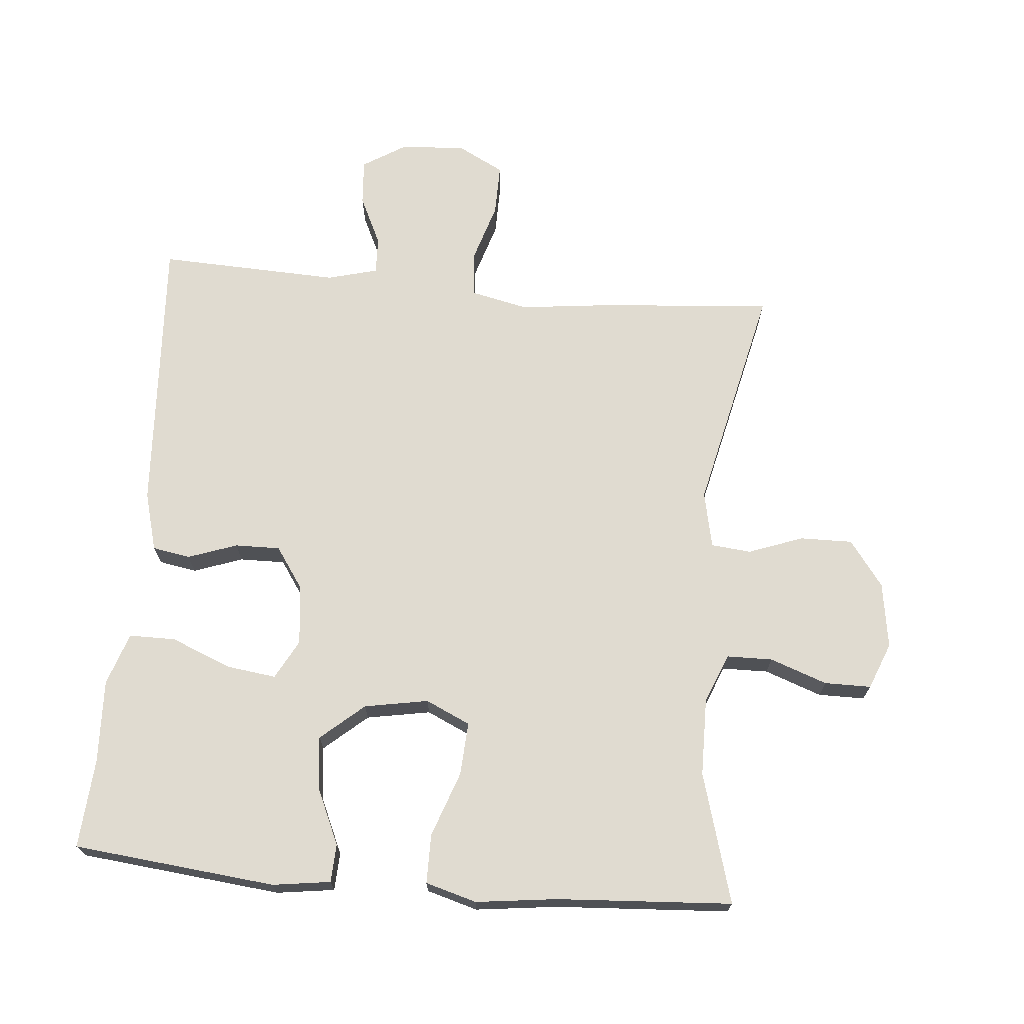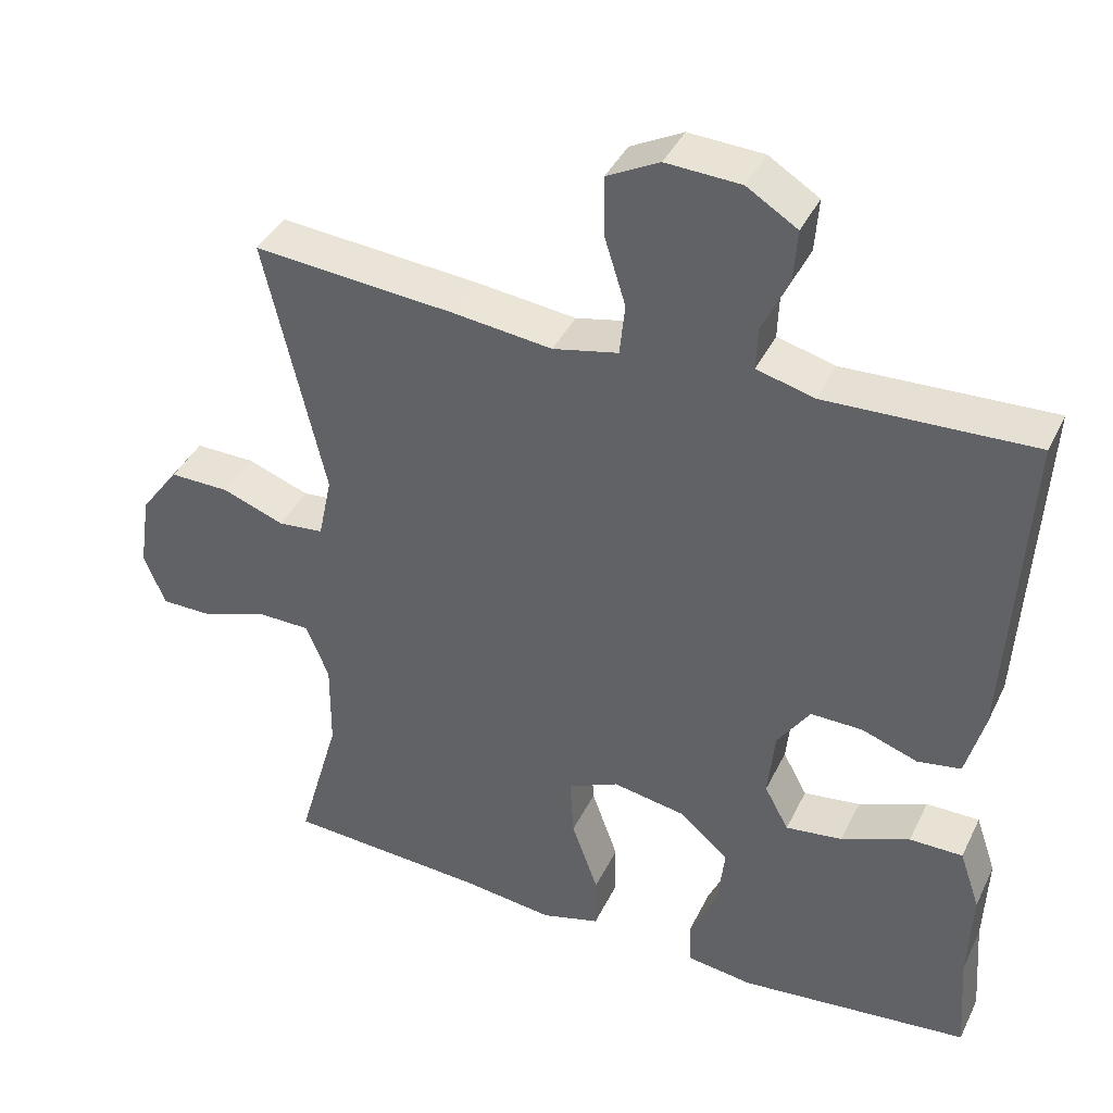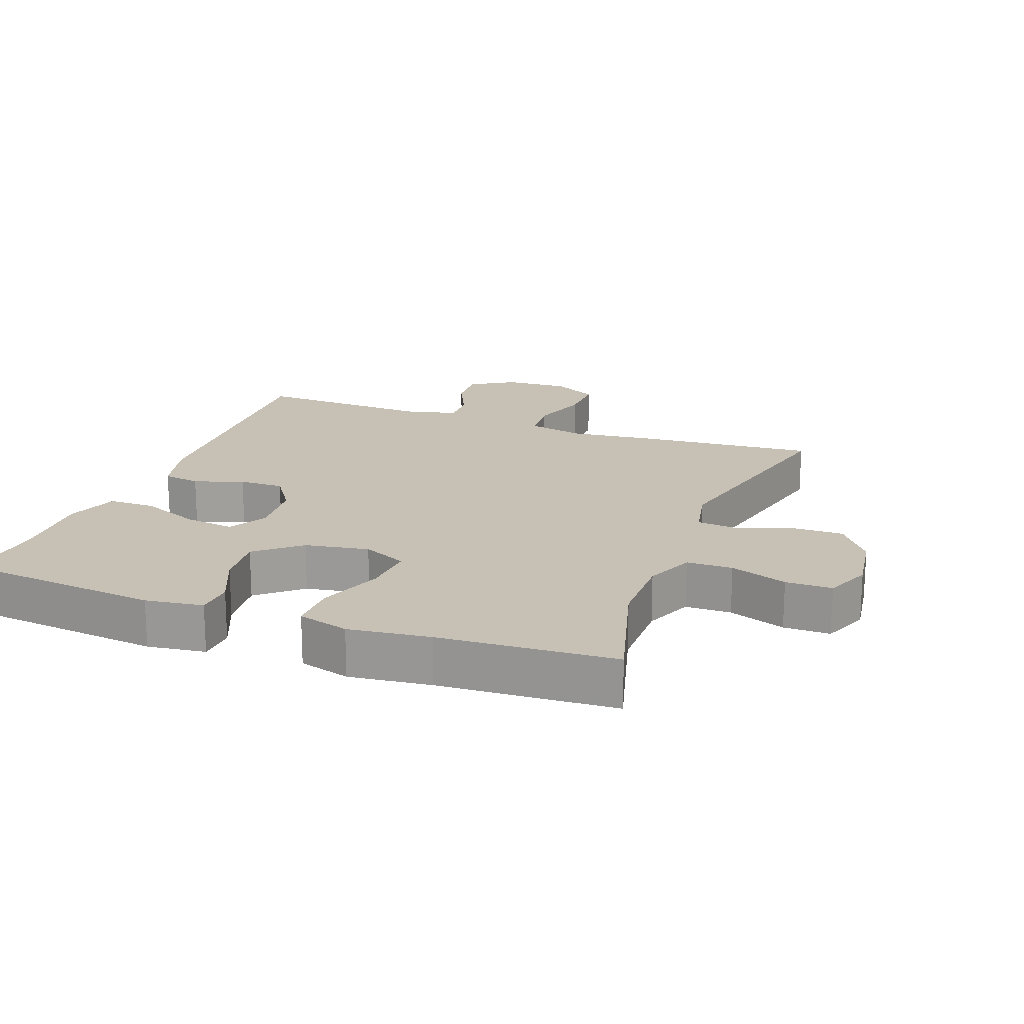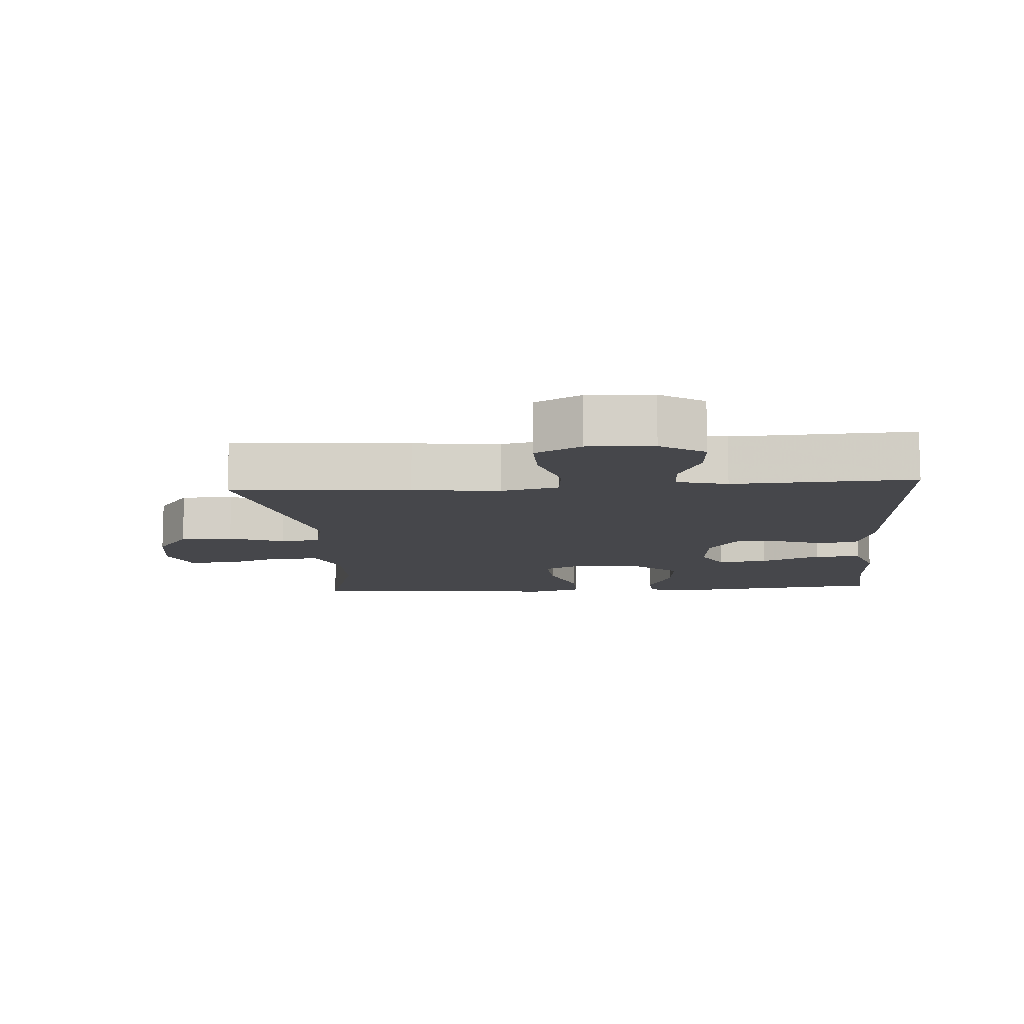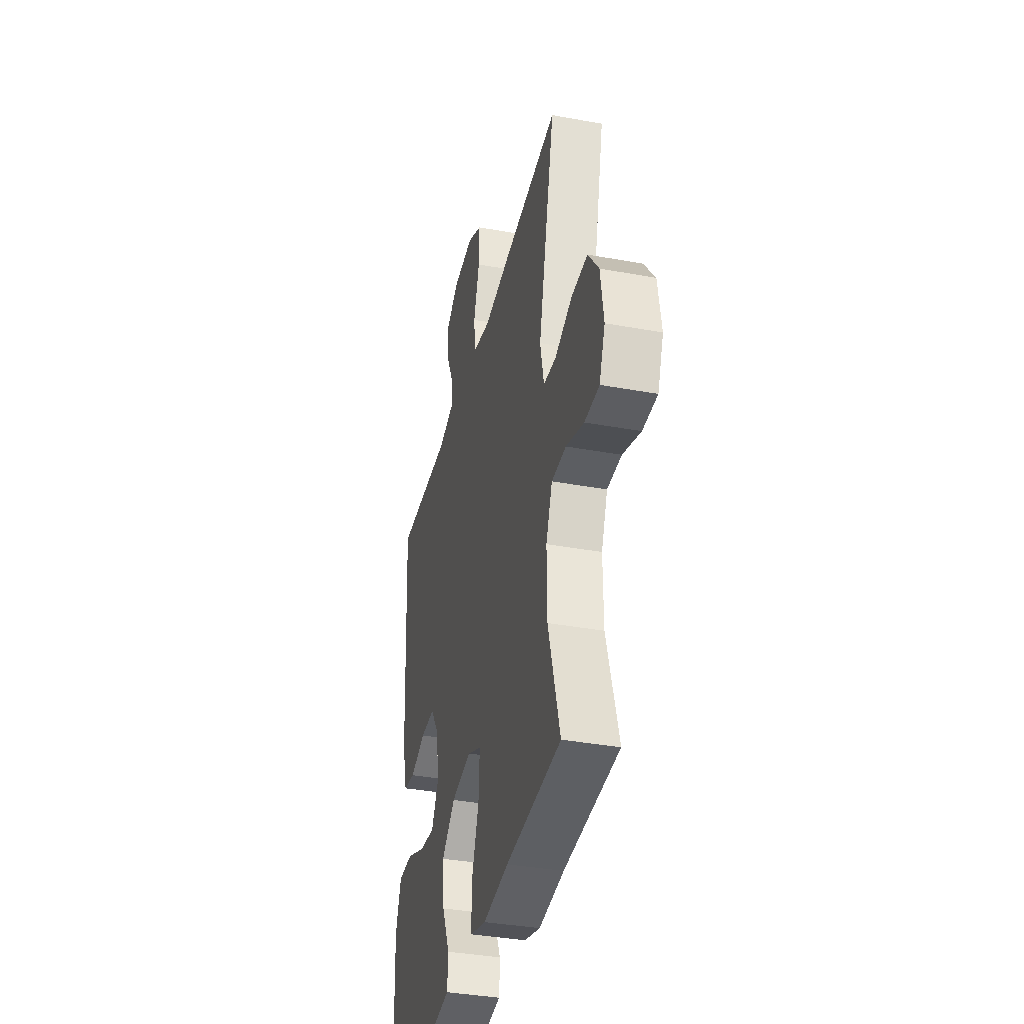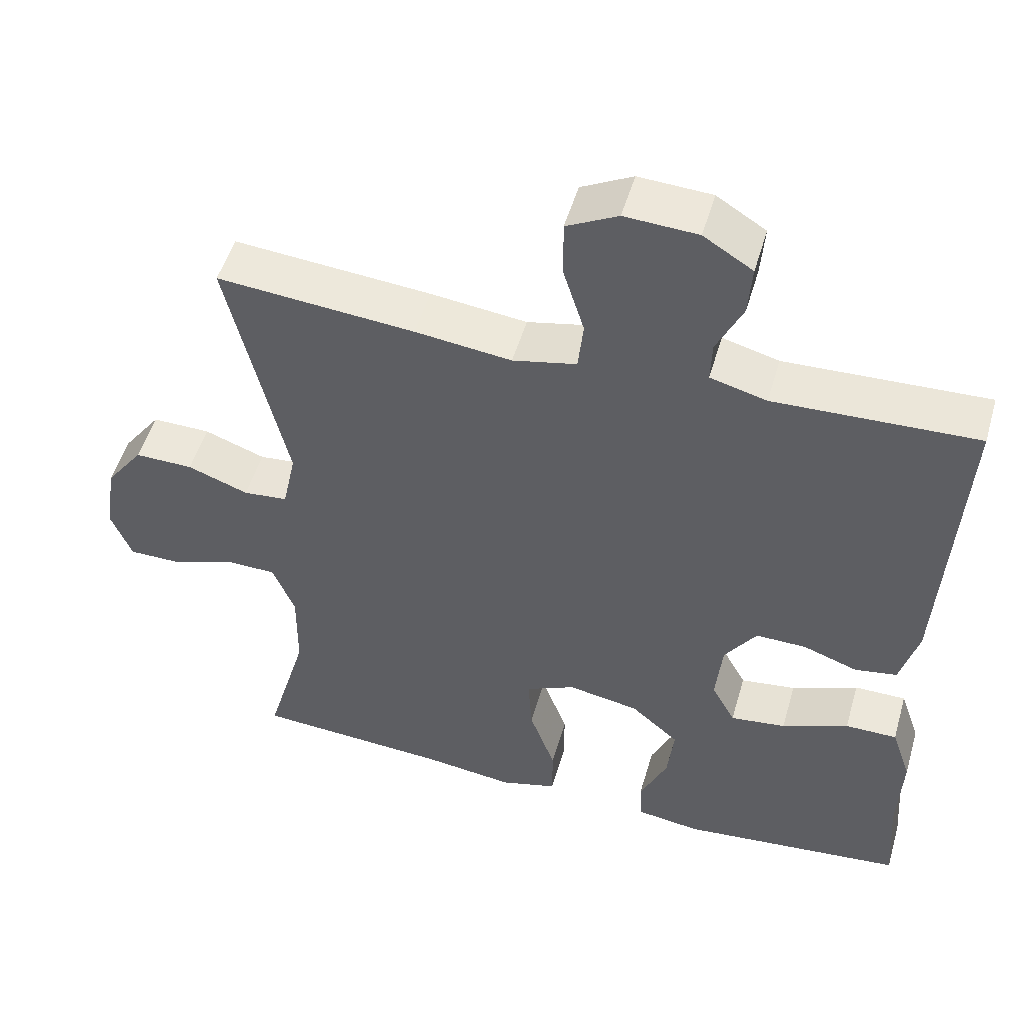
<metadata>
{"format":"obj","ext":"obj","renderer":"f3d","projection":"perspective","resolution":1024,"background":"white","views":[{"elev":70.0,"azim":-175.0,"up":"+Y"},{"elev":39.9,"azim":24.0,"up":"+Z"},{"elev":18.6,"azim":-159.3,"up":"+Y"},{"elev":-10.7,"azim":4.3,"up":"+Y"},{"elev":-37.1,"azim":-103.3,"up":"+Z"},{"elev":51.0,"azim":16.1,"up":"+Z"}]}
</metadata>
<code>
v -0.5 0.07 -0.5
v -0.444 0.07 -0.304
v -0.443 0.07 -0.187
v -0.473 0.07 -0.113
v -0.542 0.07 -0.112
v -0.628 0.07 -0.143
v -0.698 0.07 -0.143
v -0.726 0.07 -0.073
v -0.711 0.07 0.026
v -0.66 0.07 0.095
v -0.581 0.07 0.094
v -0.499 0.07 0.064
v -0.439 0.07 0.07
v -0.421 0.07 0.155
v -0.5 0.07 0.5
v -0.233 0.07 0.478
v -0.103 0.07 0.463
v -0.017 0.07 0.482
v -0.01 0.07 0.55
v -0.038 0.07 0.64
v -0.039 0.07 0.718
v 0.03 0.07 0.754
v 0.128 0.07 0.749
v 0.194 0.07 0.708
v 0.189 0.07 0.639
v 0.154 0.07 0.565
v 0.152 0.07 0.509
v 0.228 0.07 0.489
v 0.5 0.07 0.5
v 0.476 0.07 0.076
v 0.452 0.07 -0.013
v 0.395 0.07 -0.023
v 0.321 0.07 0.003
v 0.253 0.07 0.004
v 0.21 0.07 -0.059
v 0.201 0.07 -0.149
v 0.233 0.07 -0.208
v 0.308 0.07 -0.198
v 0.398 0.07 -0.161
v 0.468 0.07 -0.161
v 0.495 0.07 -0.24
v 0.49 0.07 -0.365
v 0.5 0.07 -0.5
v 0.195 0.07 -0.532
v 0.108 0.07 -0.52
v 0.105 0.07 -0.463
v 0.142 0.07 -0.38
v 0.151 0.07 -0.299
v 0.086 0.07 -0.243
v -0.01 0.07 -0.226
v -0.077 0.07 -0.257
v -0.072 0.07 -0.337
v -0.037 0.07 -0.435
v -0.037 0.07 -0.509
v -0.114 0.07 -0.531
v -0.236 0.07 -0.516
v -0.5 0 -0.5
v -0.444 0 -0.304
v -0.443 0 -0.187
v -0.473 0 -0.113
v -0.542 0 -0.112
v -0.628 0 -0.143
v -0.698 0 -0.143
v -0.726 0 -0.073
v -0.711 0 0.026
v -0.66 0 0.095
v -0.581 0 0.094
v -0.499 0 0.064
v -0.439 0 0.07
v -0.421 0 0.155
v -0.5 0 0.5
v -0.233 0 0.478
v -0.103 0 0.463
v -0.017 0 0.482
v -0.01 0 0.55
v -0.038 0 0.64
v -0.039 0 0.718
v 0.03 0 0.754
v 0.128 0 0.749
v 0.194 0 0.708
v 0.189 0 0.639
v 0.154 0 0.565
v 0.152 0 0.509
v 0.228 0 0.489
v 0.5 0 0.5
v 0.476 0 0.076
v 0.452 0 -0.013
v 0.395 0 -0.023
v 0.321 0 0.003
v 0.253 0 0.004
v 0.21 0 -0.059
v 0.201 0 -0.149
v 0.233 0 -0.208
v 0.308 0 -0.198
v 0.398 0 -0.161
v 0.468 0 -0.161
v 0.495 0 -0.24
v 0.49 0 -0.365
v 0.5 0 -0.5
v 0.195 0 -0.532
v 0.108 0 -0.52
v 0.105 0 -0.463
v 0.142 0 -0.38
v 0.151 0 -0.299
v 0.086 0 -0.243
v -0.01 0 -0.226
v -0.077 0 -0.257
v -0.072 0 -0.337
v -0.037 0 -0.435
v -0.037 0 -0.509
v -0.114 0 -0.531
v -0.236 0 -0.516
f 53 54 55 56
f 52 53 56 1
f 51 52 1 2
f 50 51 2 3
f 44 45 46 47
f 42 43 44 47
f 42 47 48
f 41 42 48 49
f 38 39 40 41
f 37 38 41 49
f 30 31 32 33
f 28 29 30 33
f 27 28 33 34
f 23 24 25 26
f 23 26 27
f 22 23 27
f 19 20 21 22
f 18 19 22 27
f 17 18 27 34
f 14 15 16 17
f 13 14 17 34
f 9 10 11 12
f 5 6 7 8
f 4 5 8 9
f 50 3 4
f 36 37 49 50
f 35 36 50 4
f 12 13 34 35
f 4 9 12 35
f 112 111 110 109
f 57 112 109 108
f 58 57 108 107
f 59 58 107 106
f 103 102 101 100
f 103 100 99 98
f 104 103 98
f 105 104 98 97
f 97 96 95 94
f 105 97 94 93
f 89 88 87 86
f 89 86 85 84
f 90 89 84 83
f 82 81 80 79
f 83 82 79
f 83 79 78
f 78 77 76 75
f 83 78 75 74
f 90 83 74 73
f 73 72 71 70
f 90 73 70 69
f 68 67 66 65
f 64 63 62 61
f 65 64 61 60
f 60 59 106
f 106 105 93 92
f 60 106 92 91
f 91 90 69 68
f 91 68 65 60
f 1 57 58 2
f 2 58 59 3
f 3 59 60 4
f 4 60 61 5
f 5 61 62 6
f 6 62 63 7
f 7 63 64 8
f 8 64 65 9
f 9 65 66 10
f 10 66 67 11
f 11 67 68 12
f 12 68 69 13
f 13 69 70 14
f 14 70 71 15
f 15 71 72 16
f 16 72 73 17
f 17 73 74 18
f 18 74 75 19
f 19 75 76 20
f 20 76 77 21
f 21 77 78 22
f 22 78 79 23
f 23 79 80 24
f 24 80 81 25
f 25 81 82 26
f 26 82 83 27
f 27 83 84 28
f 28 84 85 29
f 29 85 86 30
f 30 86 87 31
f 31 87 88 32
f 32 88 89 33
f 33 89 90 34
f 34 90 91 35
f 35 91 92 36
f 36 92 93 37
f 37 93 94 38
f 38 94 95 39
f 39 95 96 40
f 40 96 97 41
f 41 97 98 42
f 42 98 99 43
f 43 99 100 44
f 44 100 101 45
f 45 101 102 46
f 46 102 103 47
f 47 103 104 48
f 48 104 105 49
f 49 105 106 50
f 50 106 107 51
f 51 107 108 52
f 52 108 109 53
f 53 109 110 54
f 54 110 111 55
f 55 111 112 56
f 56 112 57 1

</code>
